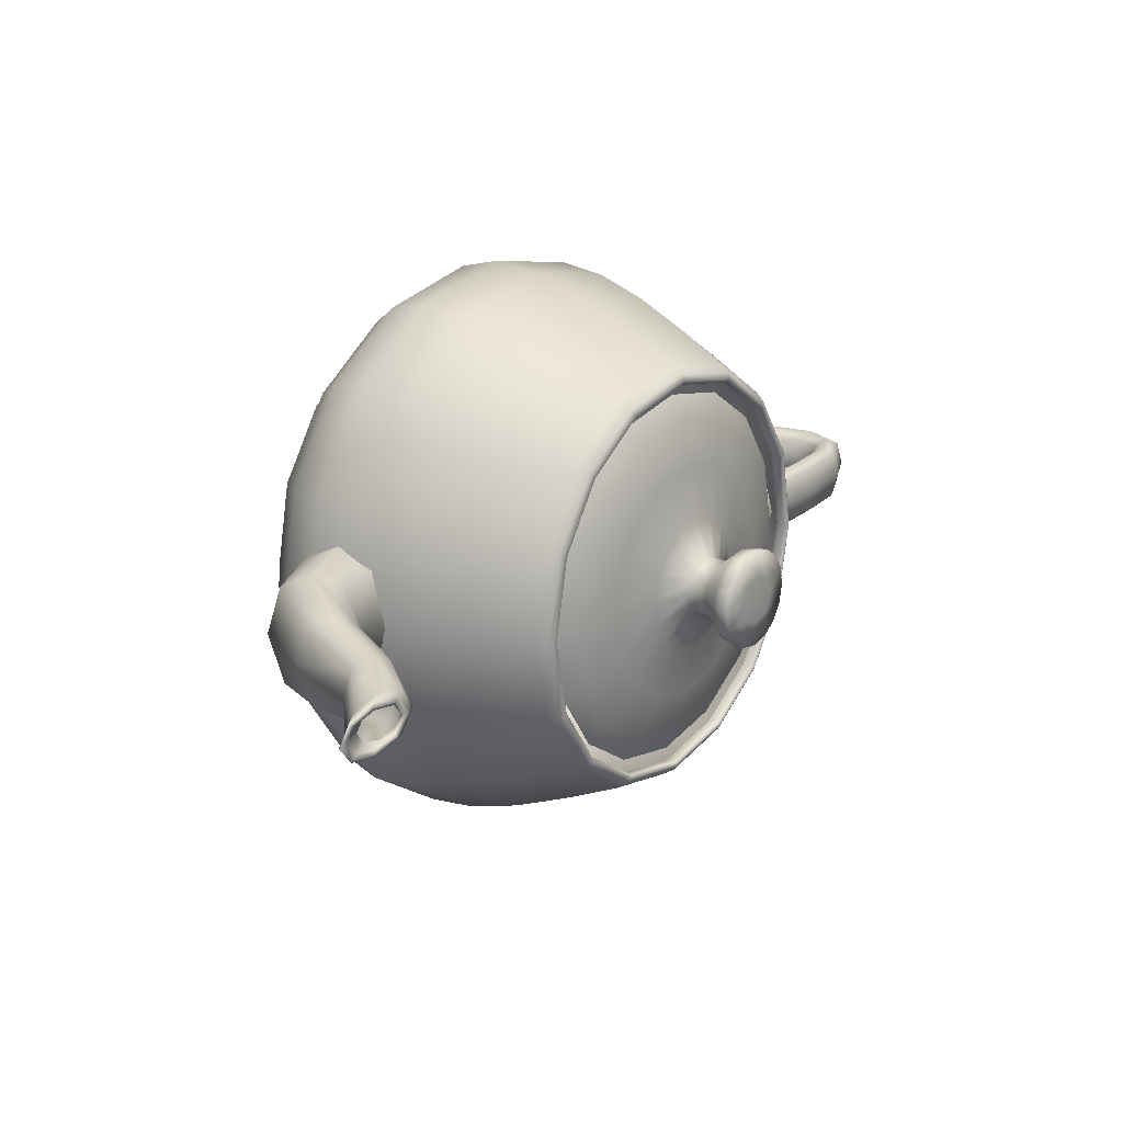
<metadata>
{"format":"obj","ext":"obj","renderer":"f3d","projection":"perspective","resolution":1024,"background":"white","views":[{"elev":20.6,"azim":127.1,"up":"+Z"}]}
</metadata>
<code>
v -0.03095 0.7408 0.03095
v 0 0.7408 0.04124
v 0.03095 0.7408 0.03095
v -0.04124 0.7408 0
v 0 0.7432 0
v 0.04124 0.7408 0
v -0.03095 0.7408 -0.03095
v 0 0.7408 -0.04124
v 0.03095 0.7408 -0.03095
v 0.35 0.563 0
v 0.3229 0.563 -0.1374
v 0.3184 0.581 -0.1355
v 0.3451 0.581 0
v 0.2485 0.563 -0.2485
v 0.245 0.581 -0.245
v 0.1374 0.563 -0.3229
v 0.1355 0.581 -0.3184
v 0 0.563 -0.35
v 0 0.581 -0.3451
v 0.3236 0.587 -0.1377
v 0.3508 0.587 0
v 0.2491 0.587 -0.2491
v 0.1377 0.587 -0.3236
v 0 0.587 -0.3508
v 0.3342 0.581 -0.1422
v 0.3623 0.581 0
v 0.2572 0.581 -0.2572
v 0.1422 0.581 -0.3342
v 0 0.581 -0.3623
v 0.3459 0.563 -0.1472
v 0.375 0.563 0
v 0.2662 0.563 -0.2662
v 0.1472 0.563 -0.3459
v 0 0.563 -0.375
v -0.1374 0.563 -0.3229
v -0.1355 0.581 -0.3184
v -0.2485 0.563 -0.2485
v -0.245 0.581 -0.245
v -0.3229 0.563 -0.1374
v -0.3184 0.581 -0.1355
v -0.35 0.563 0
v -0.3451 0.581 0
v -0.1377 0.587 -0.3236
v -0.2491 0.587 -0.2491
v -0.3236 0.587 -0.1377
v -0.3508 0.587 0
v -0.1422 0.581 -0.3342
v -0.2572 0.581 -0.2572
v -0.3342 0.581 -0.1422
v -0.3623 0.581 0
v -0.1472 0.563 -0.3459
v -0.2662 0.563 -0.2662
v -0.3459 0.563 -0.1472
v -0.375 0.563 0
v -0.3229 0.563 0.1374
v -0.3184 0.581 0.1355
v -0.2485 0.563 0.2485
v -0.245 0.581 0.245
v -0.1374 0.563 0.3229
v -0.1355 0.581 0.3184
v 0 0.563 0.35
v 0 0.581 0.3451
v -0.3236 0.587 0.1377
v -0.2491 0.587 0.2491
v -0.1377 0.587 0.3236
v 0 0.587 0.3508
v -0.3342 0.581 0.1422
v -0.2572 0.581 0.2572
v -0.1422 0.581 0.3342
v 0 0.581 0.3623
v -0.3459 0.563 0.1472
v -0.2662 0.563 0.2662
v -0.1472 0.563 0.3459
v 0 0.563 0.375
v 0.1374 0.563 0.3229
v 0.1355 0.581 0.3184
v 0.2485 0.563 0.2485
v 0.245 0.581 0.245
v 0.3229 0.563 0.1374
v 0.3184 0.581 0.1355
v 0.1377 0.587 0.3236
v 0.2491 0.587 0.2491
v 0.3236 0.587 0.1377
v 0.1422 0.581 0.3342
v 0.2572 0.581 0.2572
v 0.3342 0.581 0.1422
v 0.1472 0.563 0.3459
v 0.2662 0.563 0.2662
v 0.3459 0.563 0.1472
v 0.3883 0.4645 -0.1652
v 0.4209 0.4645 0
v 0.2988 0.4645 -0.2988
v 0.1652 0.4645 -0.3883
v 0 0.4645 -0.4209
v 0.4252 0.368 -0.1809
v 0.4609 0.368 0
v 0.3273 0.368 -0.3273
v 0.1809 0.368 -0.4252
v 0 0.368 -0.4609
v 0.4513 0.2753 -0.192
v 0.4893 0.2753 0
v 0.3474 0.2753 -0.3474
v 0.192 0.2753 -0.4513
v 0 0.2753 -0.4893
v 0.4612 0.188 -0.1963
v 0.5 0.188 0
v 0.355 0.188 -0.355
v 0.1963 0.188 -0.4612
v 0 0.188 -0.5
v -0.1652 0.4645 -0.3883
v -0.2988 0.4645 -0.2988
v -0.3883 0.4645 -0.1652
v -0.4209 0.4645 0
v -0.1809 0.368 -0.4252
v -0.3273 0.368 -0.3273
v -0.4252 0.368 -0.1809
v -0.4609 0.368 0
v -0.192 0.2753 -0.4513
v -0.3474 0.2753 -0.3474
v -0.4513 0.2753 -0.192
v -0.4893 0.2753 0
v -0.1963 0.188 -0.4612
v -0.355 0.188 -0.355
v -0.4612 0.188 -0.1963
v -0.5 0.188 0
v -0.3883 0.4645 0.1652
v -0.2988 0.4645 0.2988
v -0.1652 0.4645 0.3883
v 0 0.4645 0.4209
v -0.4252 0.368 0.1809
v -0.3273 0.368 0.3273
v -0.1809 0.368 0.4252
v 0 0.368 0.4609
v -0.4513 0.2753 0.192
v -0.3474 0.2753 0.3474
v -0.192 0.2753 0.4513
v 0 0.2753 0.4893
v -0.4612 0.188 0.1963
v -0.355 0.188 0.355
v -0.1963 0.188 0.4612
v 0 0.188 0.5
v 0.1652 0.4645 0.3883
v 0.2988 0.4645 0.2988
v 0.3883 0.4645 0.1652
v 0.1809 0.368 0.4252
v 0.3273 0.368 0.3273
v 0.4252 0.368 0.1809
v 0.192 0.2753 0.4513
v 0.3474 0.2753 0.3474
v 0.4513 0.2753 0.192
v 0.1963 0.188 0.4612
v 0.355 0.188 0.355
v 0.4612 0.188 0.1963
v 0.4432 0.1137 -0.1886
v 0.4805 0.1137 0
v 0.3411 0.1137 -0.3411
v 0.1886 0.1137 -0.4432
v 0 0.1137 -0.4805
v 0.4036 0.0588 -0.1717
v 0.4375 0.0588 0
v 0.3106 0.0588 -0.3106
v 0.1717 0.0588 -0.4036
v 0 0.0588 -0.4375
v 0.364 0.02156 -0.1549
v 0.3945 0.02156 0
v 0.2801 0.02156 -0.2801
v 0.1549 0.02156 -0.364
v 0 0.02156 -0.3945
v 0.3459 4.9e-05 -0.1472
v 0.375 4.9e-05 0
v 0.2662 4.9e-05 -0.2662
v 0.1472 4.9e-05 -0.3459
v 0 4.9e-05 -0.375
v -0.1886 0.1137 -0.4432
v -0.3411 0.1137 -0.3411
v -0.4432 0.1137 -0.1886
v -0.4805 0.1137 0
v -0.1717 0.0588 -0.4036
v -0.3106 0.0588 -0.3106
v -0.4036 0.0588 -0.1717
v -0.4375 0.0588 0
v -0.1549 0.02156 -0.364
v -0.2801 0.02156 -0.2801
v -0.364 0.02156 -0.1549
v -0.3945 0.02156 0
v -0.1472 4.9e-05 -0.3459
v -0.2662 4.9e-05 -0.2662
v -0.3459 4.9e-05 -0.1472
v -0.375 4.9e-05 0
v -0.4432 0.1137 0.1886
v -0.3411 0.1137 0.3411
v -0.1886 0.1137 0.4432
v 0 0.1137 0.4805
v -0.4036 0.0588 0.1717
v -0.3106 0.0588 0.3106
v -0.1717 0.0588 0.4036
v 0 0.0588 0.4375
v -0.364 0.02156 0.1549
v -0.2801 0.02156 0.2801
v -0.1549 0.02156 0.364
v 0 0.02156 0.3945
v -0.3459 4.9e-05 0.1472
v -0.2662 4.9e-05 0.2662
v -0.1472 4.9e-05 0.3459
v 0 4.9e-05 0.375
v 0.1886 0.1137 0.4432
v 0.3411 0.1137 0.3411
v 0.4432 0.1137 0.1886
v 0.1717 0.0588 0.4036
v 0.3106 0.0588 0.3106
v 0.4036 0.0588 0.1717
v 0.1549 0.02156 0.364
v 0.2801 0.02156 0.2801
v 0.364 0.02156 0.1549
v 0.1472 4.9e-05 0.3459
v 0.2662 4.9e-05 0.2662
v 0.3459 4.9e-05 0.1472
v -0.4 0.469 0
v -0.3961 0.4778 -0.04219
v -0.5203 0.4768 -0.04219
v -0.5168 0.4682 0
v -0.3875 0.497 -0.05625
v -0.5279 0.4957 -0.05625
v -0.3789 0.5162 -0.04219
v -0.5356 0.5146 -0.04219
v -0.375 0.525 0
v -0.5391 0.5232 0
v -0.6114 0.4697 -0.04219
v -0.6031 0.462 0
v -0.6297 0.4865 -0.05625
v -0.6479 0.5033 -0.04219
v -0.6562 0.5109 0
v -0.6676 0.4504 -0.04219
v -0.6566 0.4454 0
v -0.6916 0.4615 -0.05625
v -0.7156 0.4726 -0.04219
v -0.7266 0.4777 0
v -0.6867 0.4129 -0.04219
v -0.675 0.4129 0
v -0.7125 0.4129 -0.05625
v -0.7383 0.4129 -0.04219
v -0.75 0.4129 0
v -0.3789 0.5162 0.04219
v -0.5356 0.5146 0.04219
v -0.3875 0.497 0.05625
v -0.5279 0.4957 0.05625
v -0.3961 0.4778 0.04219
v -0.5203 0.4768 0.04219
v -0.6479 0.5033 0.04219
v -0.6297 0.4865 0.05625
v -0.6114 0.4697 0.04219
v -0.7156 0.4726 0.04219
v -0.6916 0.4615 0.05625
v -0.6676 0.4504 0.04219
v -0.7383 0.4129 0.04219
v -0.7125 0.4129 0.05625
v -0.6867 0.4129 0.04219
v -0.6759 0.3567 -0.04219
v -0.6652 0.3616 0
v -0.6993 0.3459 -0.05625
v -0.7227 0.3352 -0.04219
v -0.7334 0.3303 0
v -0.6419 0.2926 -0.04219
v -0.6344 0.3001 0
v -0.6586 0.2761 -0.05625
v -0.6752 0.2597 -0.04219
v -0.6828 0.2522 0
v -0.5827 0.2295 -0.04219
v -0.5801 0.2388 0
v -0.5886 0.2091 -0.05625
v -0.5944 0.1888 -0.04219
v -0.5971 0.1795 0
v -0.4837 0.1763 -0.04219
v -0.4751 0.1506 -0.05625
v -0.4665 0.1248 -0.04219
v -0.4626 0.1131 0
v -0.7227 0.3352 0.04219
v -0.6993 0.3459 0.05625
v -0.6759 0.3567 0.04219
v -0.6752 0.2597 0.04219
v -0.6586 0.2761 0.05625
v -0.6419 0.2926 0.04219
v -0.5944 0.1888 0.04219
v -0.5886 0.2091 0.05625
v -0.5827 0.2295 0.04219
v -0.4665 0.1248 0.04219
v -0.4751 0.1506 0.05625
v -0.4837 0.1763 0.04219
v 0.425 0.3189 0
v 0.425 0.2867 -0.09281
v 0.5541 0.3226 -0.0838
v 0.5449 0.3465 0
v 0.425 0.216 -0.1238
v 0.5742 0.2701 -0.1117
v 0.425 0.1452 -0.09281
v 0.5944 0.2176 -0.0838
v 0.425 0.1131 0
v 0.6035 0.1938 0
v 0.6086 0.3989 -0.06399
v 0.5969 0.4129 0
v 0.6344 0.3683 -0.08531
v 0.6602 0.3377 -0.06399
v 0.6719 0.3238 0
v 0.6397 0.4882 -0.04417
v 0.6254 0.4933 0
v 0.6711 0.4771 -0.05889
v 0.7025 0.466 -0.04417
v 0.7168 0.4609 0
v 0.6984 0.563 -0.03516
v 0.675 0.563 0
v 0.75 0.563 -0.04688
v 0.8016 0.563 -0.03516
v 0.825 0.563 0
v 0.425 0.1452 0.09281
v 0.5944 0.2176 0.0838
v 0.425 0.216 0.1238
v 0.5742 0.2701 0.1117
v 0.425 0.2867 0.09281
v 0.5541 0.3226 0.0838
v 0.6602 0.3377 0.06399
v 0.6344 0.3683 0.08531
v 0.6086 0.3989 0.06399
v 0.7025 0.466 0.04417
v 0.6711 0.4771 0.05889
v 0.6397 0.4882 0.04417
v 0.8016 0.563 0.03516
v 0.75 0.563 0.04688
v 0.6984 0.563 0.03516
v 0.7181 0.5737 -0.03296
v 0.693 0.5732 0
v 0.7733 0.5749 -0.04394
v 0.8285 0.5761 -0.03296
v 0.8536 0.5767 0
v 0.7298 0.5775 -0.02813
v 0.7063 0.5766 0
v 0.7816 0.5794 -0.0375
v 0.8335 0.5813 -0.02813
v 0.857 0.5822 0
v 0.7302 0.574 -0.02329
v 0.7102 0.5732 0
v 0.7742 0.5757 -0.03105
v 0.8182 0.5773 -0.02329
v 0.8382 0.5781 0
v 0.7156 0.563 -0.02109
v 0.7 0.563 0
v 0.75 0.563 -0.02813
v 0.7844 0.563 -0.02109
v 0.8 0.563 0
v 0.8285 0.5761 0.03296
v 0.7733 0.5749 0.04394
v 0.7181 0.5737 0.03296
v 0.8335 0.5813 0.02813
v 0.7816 0.5794 0.0375
v 0.7298 0.5775 0.02813
v 0.8182 0.5773 0.02329
v 0.7742 0.5757 0.03105
v 0.7302 0.574 0.02329
v 0.7844 0.563 0.02109
v 0.75 0.563 0.02813
v 0.7156 0.563 0.02109
v 0.08516 0.7378 0
v 0.07859 0.7378 -0.03351
v 0.07498 0.7079 -0.03197
v 0.08125 0.7079 0
v 0.06054 0.7378 -0.06054
v 0.05776 0.7079 -0.05776
v 0.03351 0.7378 -0.07859
v 0.03197 0.7079 -0.07498
v 0 0.7378 -0.08516
v 0 0.7079 -0.08125
v 0.04541 0.6712 -0.01935
v 0.04922 0.6712 0
v 0.03497 0.6712 -0.03497
v 0.01935 0.6712 -0.04541
v 0 0.6712 -0.04922
v 0.04612 0.638 -0.01963
v 0.05 0.638 0
v 0.0355 0.638 -0.0355
v 0.01963 0.638 -0.04612
v 0 0.638 -0.05
v -0.03351 0.7378 -0.07859
v -0.03197 0.7079 -0.07498
v -0.06054 0.7378 -0.06054
v -0.05776 0.7079 -0.05776
v -0.07859 0.7378 -0.03351
v -0.07498 0.7079 -0.03197
v -0.08516 0.7378 0
v -0.08125 0.7079 0
v -0.01935 0.6712 -0.04541
v -0.03497 0.6712 -0.03497
v -0.04541 0.6712 -0.01935
v -0.04922 0.6712 0
v -0.01963 0.638 -0.04612
v -0.0355 0.638 -0.0355
v -0.04612 0.638 -0.01963
v -0.05 0.638 0
v -0.07859 0.7378 0.03351
v -0.07498 0.7079 0.03197
v -0.06054 0.7378 0.06054
v -0.05776 0.7079 0.05776
v -0.03351 0.7378 0.07859
v -0.03197 0.7079 0.07498
v 0 0.7378 0.08516
v 0 0.7079 0.08125
v -0.04541 0.6712 0.01935
v -0.03497 0.6712 0.03497
v -0.01935 0.6712 0.04541
v 0 0.6712 0.04922
v -0.04612 0.638 0.01963
v -0.0355 0.638 0.0355
v -0.01963 0.638 0.04612
v 0 0.638 0.05
v 0.03351 0.7378 0.07859
v 0.03197 0.7079 0.07498
v 0.06054 0.7378 0.06054
v 0.05776 0.7079 0.05776
v 0.07859 0.7378 0.03351
v 0.07498 0.7079 0.03197
v 0.01935 0.6712 0.04541
v 0.03497 0.6712 0.03497
v 0.04541 0.6712 0.01935
v 0.01963 0.638 0.04612
v 0.0355 0.638 0.0355
v 0.04612 0.638 0.01963
v 0.1052 0.6154 -0.04477
v 0.1141 0.6154 0
v 0.08098 0.6154 -0.08098
v 0.04477 0.6154 -0.1052
v 0 0.6154 -0.1141
v 0.1903 0.6001 -0.08095
v 0.2062 0.6001 0
v 0.1464 0.6001 -0.1464
v 0.08095 0.6001 -0.1903
v 0 0.6001 -0.2062
v 0.2667 0.5849 -0.1135
v 0.2891 0.5849 0
v 0.2052 0.5849 -0.2052
v 0.1135 0.5849 -0.2667
v 0 0.5849 -0.2891
v 0.2998 0.563 -0.1276
v 0.325 0.563 0
v 0.2308 0.563 -0.2308
v 0.1276 0.563 -0.2998
v 0 0.563 -0.325
v -0.04477 0.6154 -0.1052
v -0.08098 0.6154 -0.08098
v -0.1052 0.6154 -0.04477
v -0.1141 0.6154 0
v -0.08095 0.6001 -0.1903
v -0.1464 0.6001 -0.1464
v -0.1903 0.6001 -0.08095
v -0.2062 0.6001 0
v -0.1135 0.5849 -0.2667
v -0.2052 0.5849 -0.2052
v -0.2667 0.5849 -0.1135
v -0.2891 0.5849 0
v -0.1276 0.563 -0.2998
v -0.2308 0.563 -0.2308
v -0.2998 0.563 -0.1276
v -0.325 0.563 0
v -0.1052 0.6154 0.04477
v -0.08098 0.6154 0.08098
v -0.04477 0.6154 0.1052
v 0 0.6154 0.1141
v -0.1903 0.6001 0.08095
v -0.1464 0.6001 0.1464
v -0.08095 0.6001 0.1903
v 0 0.6001 0.2062
v -0.2667 0.5849 0.1135
v -0.2052 0.5849 0.2052
v -0.1135 0.5849 0.2667
v 0 0.5849 0.2891
v -0.2998 0.563 0.1276
v -0.2308 0.563 0.2308
v -0.1276 0.563 0.2998
v 0 0.563 0.325
v 0.04477 0.6154 0.1052
v 0.08098 0.6154 0.08098
v 0.1052 0.6154 0.04477
v 0.08095 0.6001 0.1903
v 0.1464 0.6001 0.1464
v 0.1903 0.6001 0.08095
v 0.1135 0.5849 0.2667
v 0.2052 0.5849 0.2052
v 0.2667 0.5849 0.1135
v 0.1276 0.563 0.2998
v 0.2308 0.563 0.2308
v 0.2998 0.563 0.1276
v -0.4901 0.1896 0
g teapot
f 8 7 5 9
f 3 5 1 2
f 5 7 4 1
f 6 9 5 3
f 10 13 12 11
f 11 12 15 14
f 14 15 17 16
f 16 17 19 18
f 13 21 20 12
f 12 20 22 15
f 15 22 23 17
f 17 23 24 19
f 21 26 25 20
f 20 25 27 22
f 22 27 28 23
f 23 28 29 24
f 26 31 30 25
f 25 30 32 27
f 27 32 33 28
f 28 33 34 29
f 18 19 36 35
f 35 36 38 37
f 37 38 40 39
f 39 40 42 41
f 19 24 43 36
f 36 43 44 38
f 38 44 45 40
f 40 45 46 42
f 24 29 47 43
f 43 47 48 44
f 44 48 49 45
f 45 49 50 46
f 29 34 51 47
f 47 51 52 48
f 48 52 53 49
f 49 53 54 50
f 41 42 56 55
f 55 56 58 57
f 57 58 60 59
f 59 60 62 61
f 42 46 63 56
f 56 63 64 58
f 58 64 65 60
f 60 65 66 62
f 46 50 67 63
f 63 67 68 64
f 64 68 69 65
f 65 69 70 66
f 50 54 71 67
f 67 71 72 68
f 68 72 73 69
f 69 73 74 70
f 61 62 76 75
f 75 76 78 77
f 77 78 80 79
f 79 80 13 10
f 62 66 81 76
f 76 81 82 78
f 78 82 83 80
f 80 83 21 13
f 66 70 84 81
f 81 84 85 82
f 82 85 86 83
f 83 86 26 21
f 70 74 87 84
f 84 87 88 85
f 85 88 89 86
f 86 89 31 26
f 31 91 90 30
f 30 90 92 32
f 32 92 93 33
f 33 93 94 34
f 91 96 95 90
f 90 95 97 92
f 92 97 98 93
f 93 98 99 94
f 96 101 100 95
f 95 100 102 97
f 97 102 103 98
f 98 103 104 99
f 101 106 105 100
f 100 105 107 102
f 102 107 108 103
f 103 108 109 104
f 34 94 110 51
f 51 110 111 52
f 52 111 112 53
f 53 112 113 54
f 94 99 114 110
f 110 114 115 111
f 111 115 116 112
f 112 116 117 113
f 99 104 118 114
f 114 118 119 115
f 115 119 120 116
f 116 120 121 117
f 104 109 122 118
f 118 122 123 119
f 119 123 124 120
f 120 124 125 121
f 54 113 126 71
f 71 126 127 72
f 72 127 128 73
f 73 128 129 74
f 113 117 130 126
f 126 130 131 127
f 127 131 132 128
f 128 132 133 129
f 117 121 134 130
f 130 134 135 131
f 131 135 136 132
f 132 136 137 133
f 121 125 138 134
f 134 138 139 135
f 135 139 140 136
f 136 140 141 137
f 74 129 142 87
f 87 142 143 88
f 88 143 144 89
f 89 144 91 31
f 129 133 145 142
f 142 145 146 143
f 143 146 147 144
f 144 147 96 91
f 133 137 148 145
f 145 148 149 146
f 146 149 150 147
f 147 150 101 96
f 137 141 151 148
f 148 151 152 149
f 149 152 153 150
f 150 153 106 101
f 106 155 154 105
f 105 154 156 107
f 107 156 157 108
f 108 157 158 109
f 155 160 159 154
f 154 159 161 156
f 156 161 162 157
f 157 162 163 158
f 160 165 164 159
f 159 164 166 161
f 161 166 167 162
f 162 167 168 163
f 165 170 169 164
f 164 169 171 166
f 166 171 172 167
f 167 172 173 168
f 109 158 174 122
f 122 174 175 123
f 123 175 176 124
f 124 176 177 125
f 158 163 178 174
f 174 178 179 175
f 175 179 180 176
f 176 180 181 177
f 163 168 182 178
f 178 182 183 179
f 179 183 184 180
f 180 184 185 181
f 168 173 186 182
f 182 186 187 183
f 183 187 188 184
f 184 188 189 185
f 125 177 190 138
f 138 190 191 139
f 139 191 192 140
f 140 192 193 141
f 177 181 194 190
f 190 194 195 191
f 191 195 196 192
f 192 196 197 193
f 181 185 198 194
f 194 198 199 195
f 195 199 200 196
f 196 200 201 197
f 185 189 202 198
f 198 202 203 199
f 199 203 204 200
f 200 204 205 201
f 141 193 206 151
f 151 206 207 152
f 152 207 208 153
f 153 208 155 106
f 193 197 209 206
f 206 209 210 207
f 207 210 211 208
f 208 211 160 155
f 197 201 212 209
f 209 212 213 210
f 210 213 214 211
f 211 214 165 160
f 201 205 215 212
f 212 215 216 213
f 213 216 217 214
f 214 217 170 165
f 218 221 220 219
f 219 220 223 222
f 222 223 225 224
f 224 225 227 226
f 221 229 228 220
f 220 228 230 223
f 223 230 231 225
f 225 231 232 227
f 229 234 233 228
f 228 233 235 230
f 230 235 236 231
f 231 236 237 232
f 234 239 238 233
f 233 238 240 235
f 235 240 241 236
f 236 241 242 237
f 226 227 244 243
f 243 244 246 245
f 245 246 248 247
f 247 248 221 218
f 227 232 249 244
f 244 249 250 246
f 246 250 251 248
f 248 251 229 221
f 232 237 252 249
f 249 252 253 250
f 250 253 254 251
f 251 254 234 229
f 237 242 255 252
f 252 255 256 253
f 253 256 257 254
f 254 257 239 234
f 239 259 258 238
f 238 258 260 240
f 240 260 261 241
f 241 261 262 242
f 259 264 263 258
f 258 263 265 260
f 260 265 266 261
f 261 266 267 262
f 264 269 268 263
f 263 268 270 265
f 265 270 271 266
f 266 271 272 267
f 268 273 274 270
f 270 274 275 271
f 271 275 276 272
f 242 262 277 255
f 255 277 278 256
f 256 278 279 257
f 257 279 259 239
f 262 267 280 277
f 277 280 281 278
f 278 281 282 279
f 279 282 264 259
f 267 272 283 280
f 280 283 284 281
f 281 284 285 282
f 282 285 269 264
f 272 276 286 283
f 283 286 287 284
f 284 287 288 285
f 285 288 489 269
f 289 292 291 290
f 290 291 294 293
f 293 294 296 295
f 295 296 298 297
f 292 300 299 291
f 291 299 301 294
f 294 301 302 296
f 296 302 303 298
f 300 305 304 299
f 299 304 306 301
f 301 306 307 302
f 302 307 308 303
f 305 310 309 304
f 304 309 311 306
f 306 311 312 307
f 307 312 313 308
f 297 298 315 314
f 314 315 317 316
f 316 317 319 318
f 318 319 292 289
f 298 303 320 315
f 315 320 321 317
f 317 321 322 319
f 319 322 300 292
f 303 308 323 320
f 320 323 324 321
f 321 324 325 322
f 322 325 305 300
f 308 313 326 323
f 323 326 327 324
f 324 327 328 325
f 325 328 310 305
f 310 330 329 309
f 309 329 331 311
f 311 331 332 312
f 312 332 333 313
f 330 335 334 329
f 329 334 336 331
f 331 336 337 332
f 332 337 338 333
f 335 340 339 334
f 334 339 341 336
f 336 341 342 337
f 337 342 343 338
f 340 345 344 339
f 339 344 346 341
f 341 346 347 342
f 342 347 348 343
f 313 333 349 326
f 326 349 350 327
f 327 350 351 328
f 328 351 330 310
f 333 338 352 349
f 349 352 353 350
f 350 353 354 351
f 351 354 335 330
f 338 343 355 352
f 352 355 356 353
f 353 356 357 354
f 354 357 340 335
f 343 348 358 355
f 355 358 359 356
f 356 359 360 357
f 357 360 345 340
f 361 364 363 362
f 362 363 366 365
f 365 366 368 367
f 367 368 370 369
f 364 372 371 363
f 363 371 373 366
f 366 373 374 368
f 368 374 375 370
f 372 377 376 371
f 371 376 378 373
f 373 378 379 374
f 374 379 380 375
f 369 370 382 381
f 381 382 384 383
f 383 384 386 385
f 385 386 388 387
f 370 375 389 382
f 382 389 390 384
f 384 390 391 386
f 386 391 392 388
f 375 380 393 389
f 389 393 394 390
f 390 394 395 391
f 391 395 396 392
f 387 388 398 397
f 397 398 400 399
f 399 400 402 401
f 401 402 404 403
f 388 392 405 398
f 398 405 406 400
f 400 406 407 402
f 402 407 408 404
f 392 396 409 405
f 405 409 410 406
f 406 410 411 407
f 407 411 412 408
f 403 404 414 413
f 413 414 416 415
f 415 416 418 417
f 417 418 364 361
f 404 408 419 414
f 414 419 420 416
f 416 420 421 418
f 418 421 372 364
f 408 412 422 419
f 419 422 423 420
f 420 423 424 421
f 421 424 377 372
f 377 426 425 376
f 376 425 427 378
f 378 427 428 379
f 379 428 429 380
f 426 431 430 425
f 425 430 432 427
f 427 432 433 428
f 428 433 434 429
f 431 436 435 430
f 430 435 437 432
f 432 437 438 433
f 433 438 439 434
f 436 441 440 435
f 435 440 442 437
f 437 442 443 438
f 438 443 444 439
f 380 429 445 393
f 393 445 446 394
f 394 446 447 395
f 395 447 448 396
f 429 434 449 445
f 445 449 450 446
f 446 450 451 447
f 447 451 452 448
f 434 439 453 449
f 449 453 454 450
f 450 454 455 451
f 451 455 456 452
f 439 444 457 453
f 453 457 458 454
f 454 458 459 455
f 455 459 460 456
f 396 448 461 409
f 409 461 462 410
f 410 462 463 411
f 411 463 464 412
f 448 452 465 461
f 461 465 466 462
f 462 466 467 463
f 463 467 468 464
f 452 456 469 465
f 465 469 470 466
f 466 470 471 467
f 467 471 472 468
f 456 460 473 469
f 469 473 474 470
f 470 474 475 471
f 471 475 476 472
f 412 464 477 422
f 422 477 478 423
f 423 478 479 424
f 424 479 426 377
f 464 468 480 477
f 477 480 481 478
f 478 481 482 479
f 479 482 431 426
f 468 472 483 480
f 480 483 484 481
f 481 484 485 482
f 482 485 436 431
f 472 476 486 483
f 483 486 487 484
f 484 487 488 485
f 485 488 441 436
f 8 369 381 7
f 7 385 387 4
f 9 367 369 8
f 6 361 362 9
f 3 417 361 6
f 2 403 413 3
f 1 401 403 2
f 4 387 397 1
f 367 9 362 365
f 385 7 381 383
f 401 1 397 399
f 417 3 413 415
f 269 489 273 268

</code>
